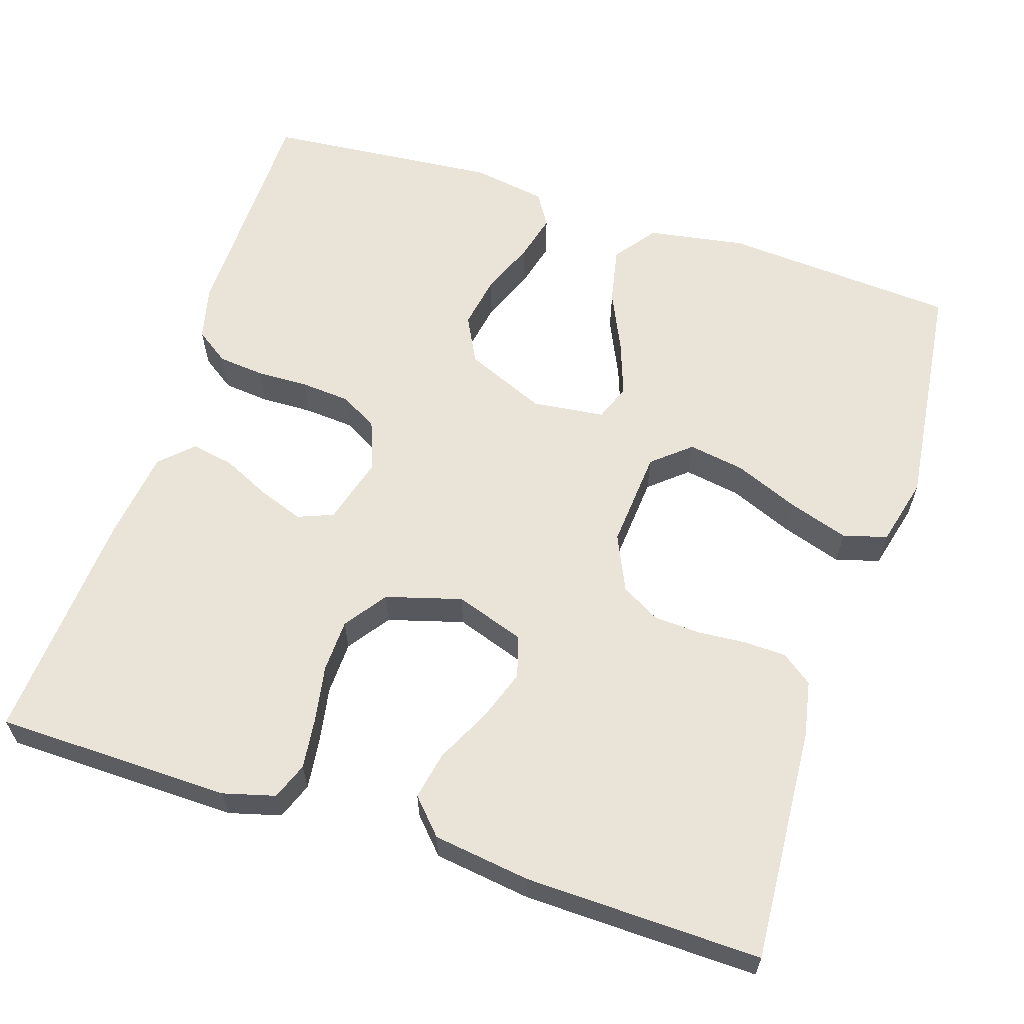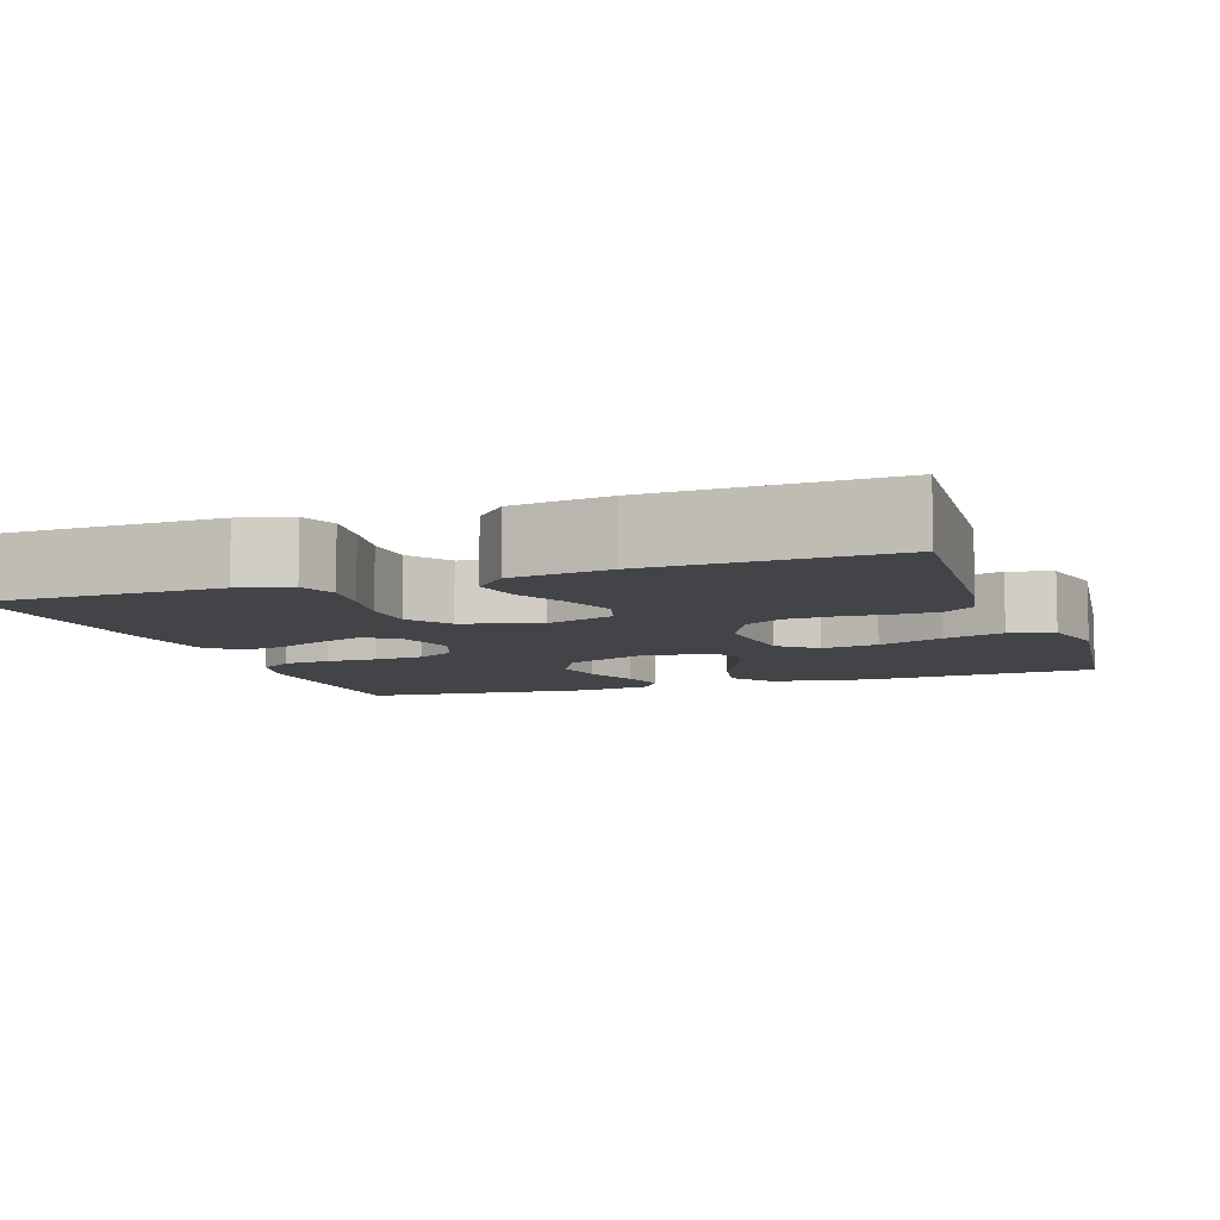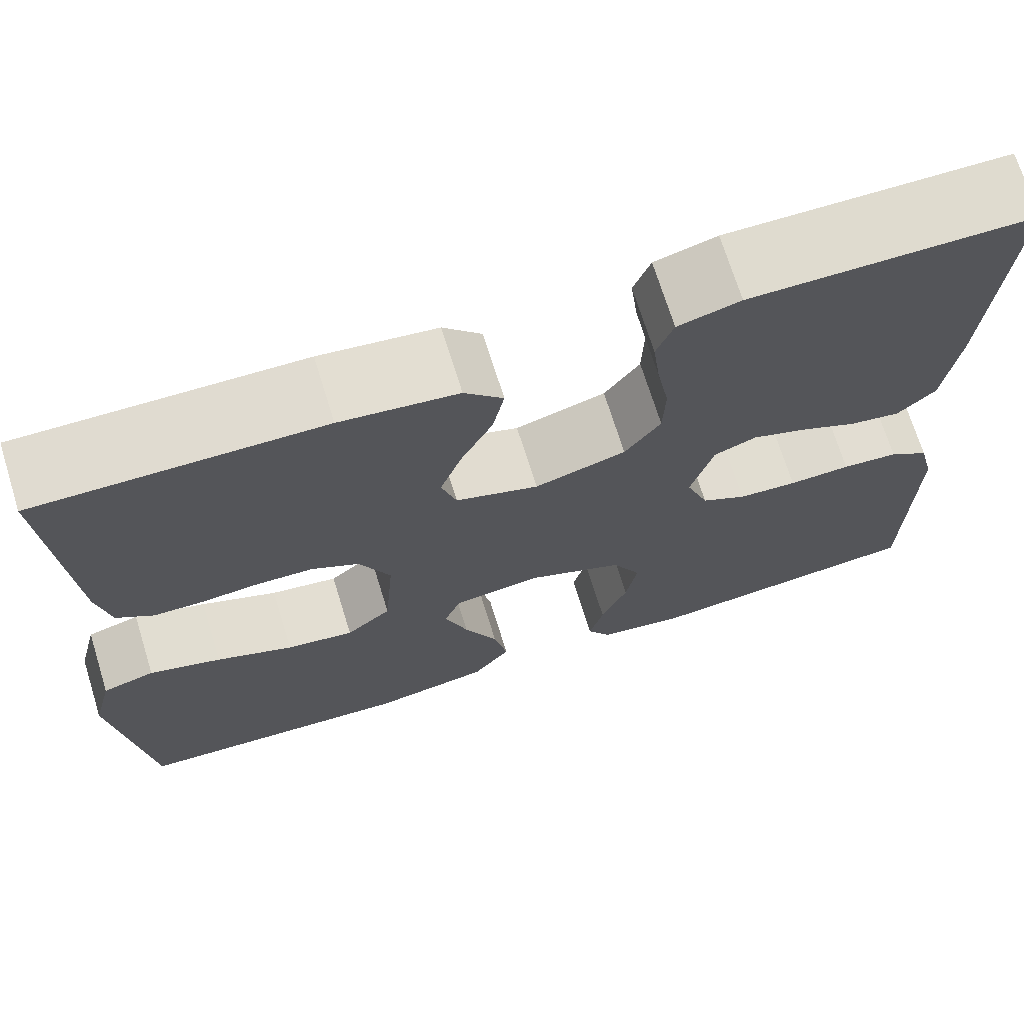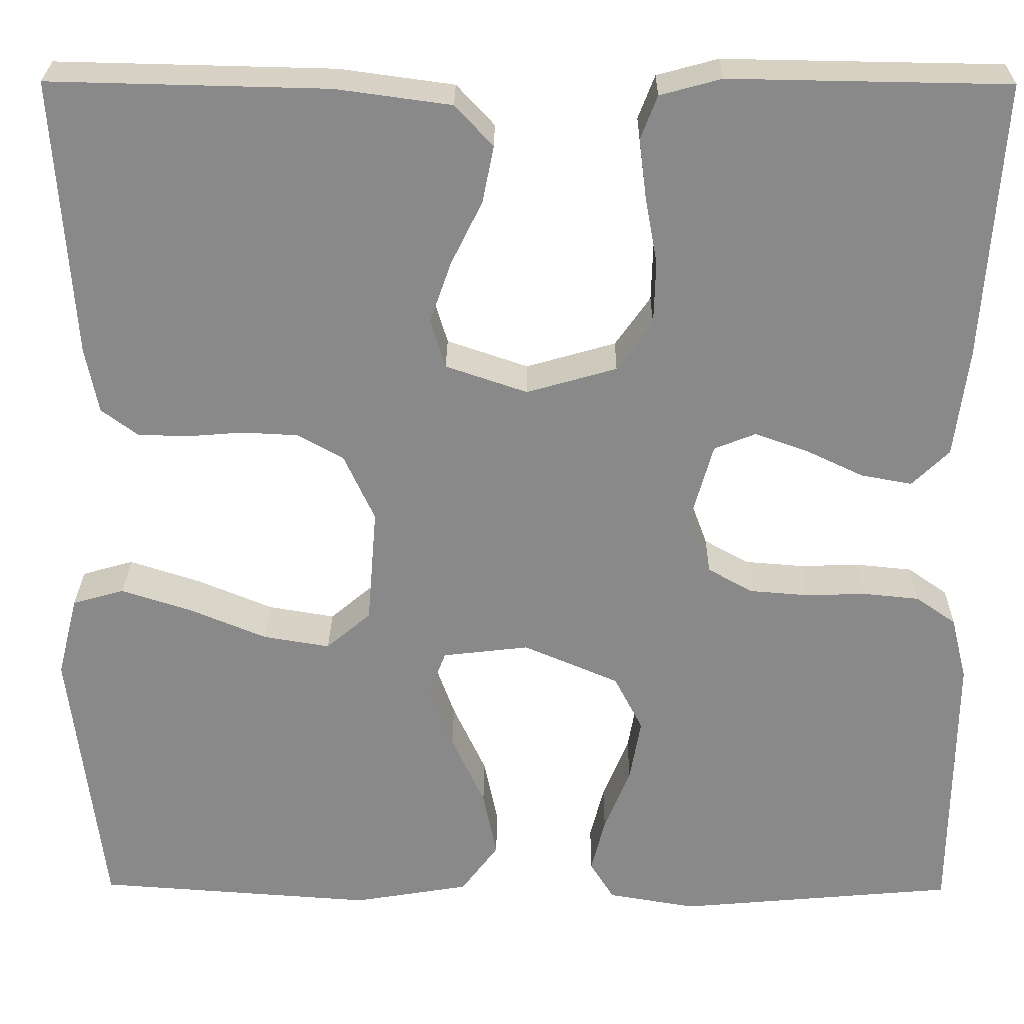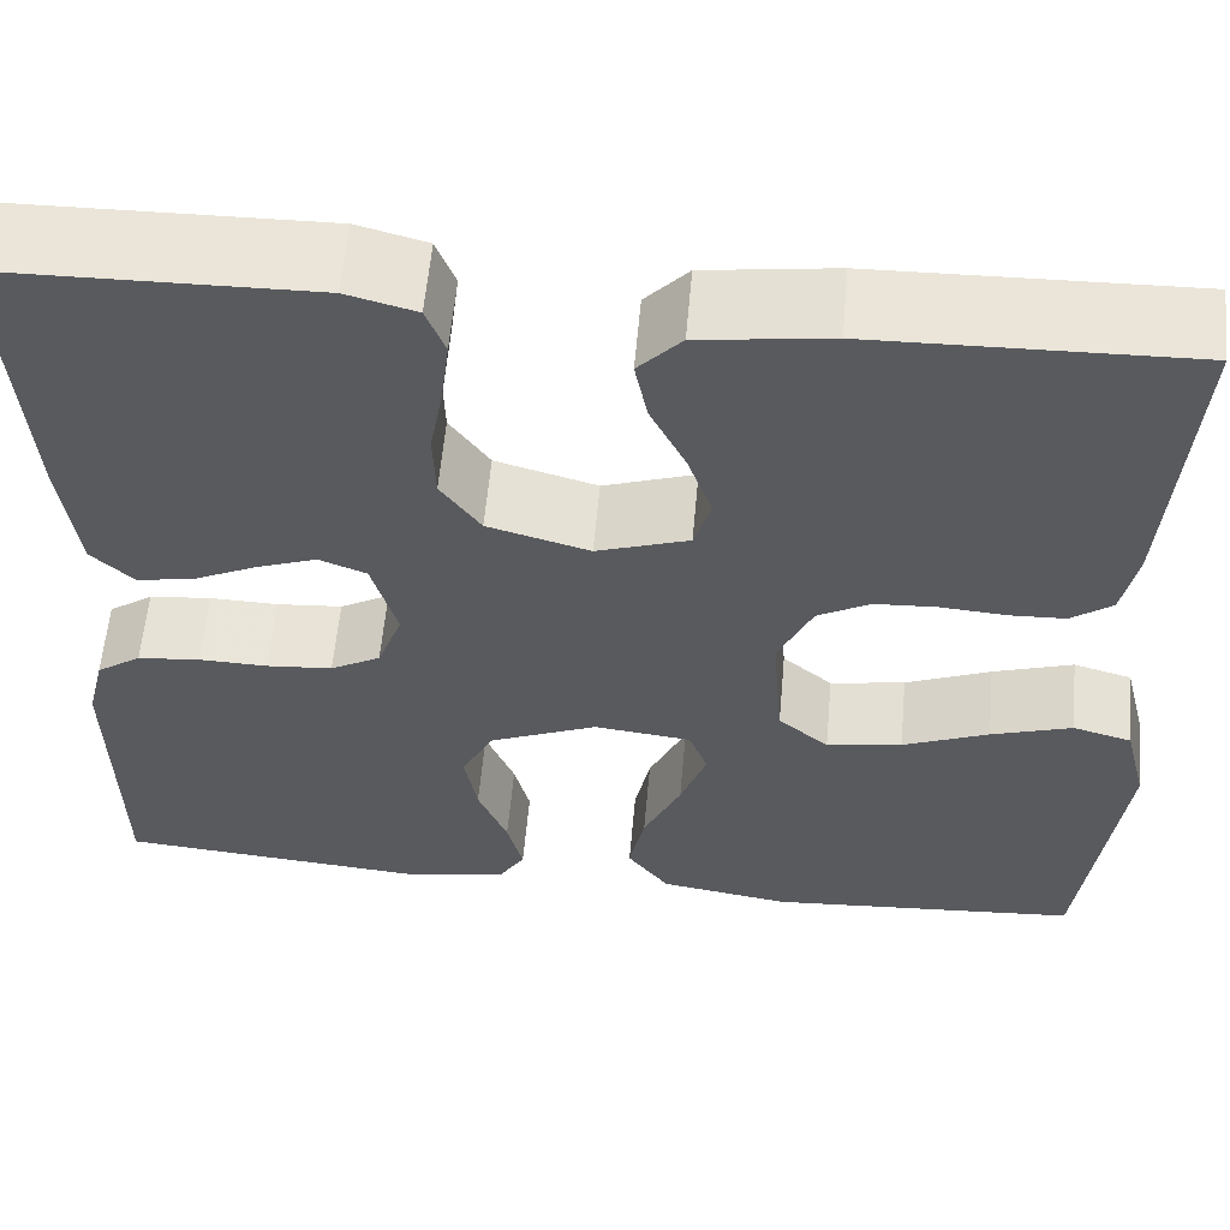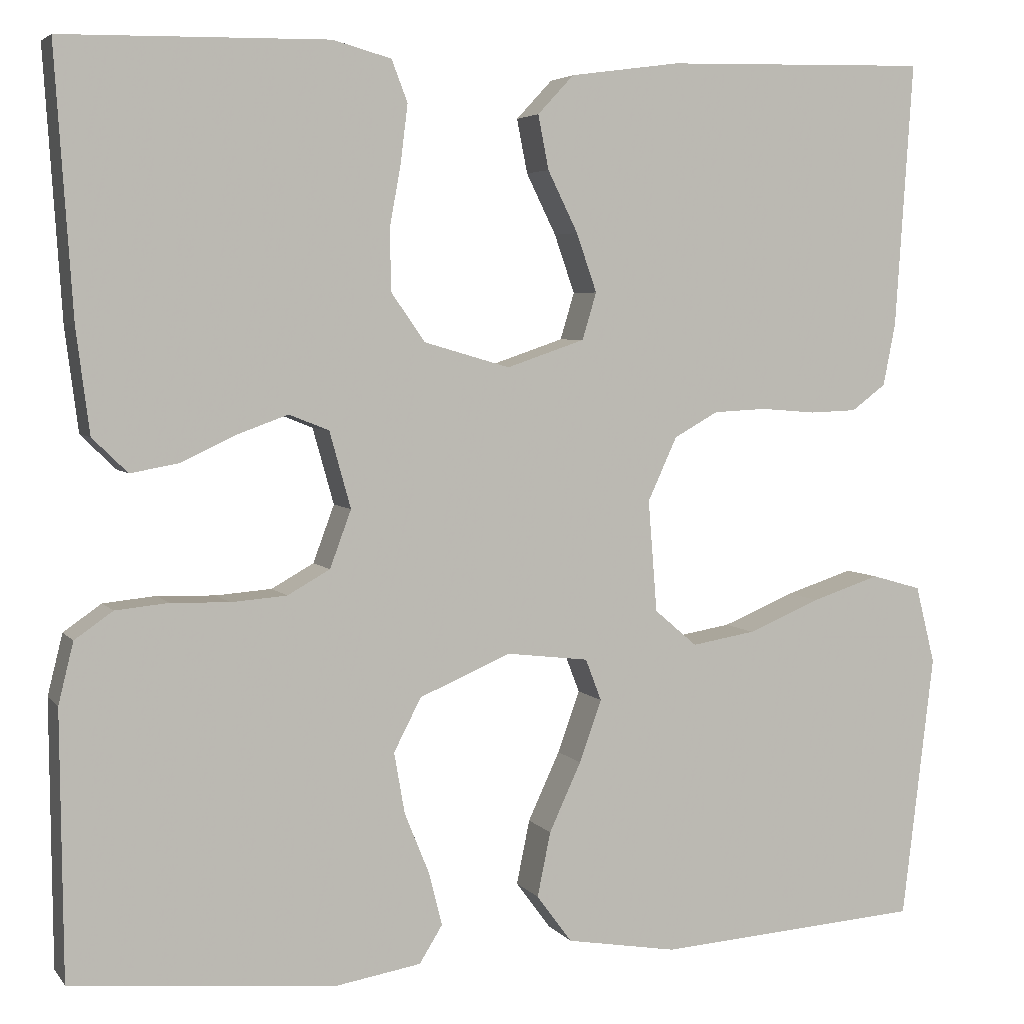
<metadata>
{"format":"obj","ext":"obj","renderer":"f3d","projection":"perspective","resolution":1024,"background":"white","views":[{"elev":61.2,"azim":18.0,"up":"+Y"},{"elev":-7.8,"azim":19.2,"up":"+Y"},{"elev":70.8,"azim":162.7,"up":"+Z"},{"elev":26.9,"azim":-179.4,"up":"+Z"},{"elev":58.7,"azim":5.1,"up":"+Z"},{"elev":4.5,"azim":-19.5,"up":"+Z"}]}
</metadata>
<code>
v 0.5 0.07 0.5
v 0.48 0.07 0.2
v 0.466 0.07 0.129
v 0.427 0.07 0.1
v 0.374 0.07 0.098
v 0.312 0.07 0.103
v 0.252 0.07 0.1
v 0.202 0.07 0.072
v 0.169 0.07 0
v 0.179 0.07 -0.126
v 0.227 0.07 -0.167
v 0.299 0.07 -0.155
v 0.381 0.07 -0.121
v 0.458 0.07 -0.096
v 0.514 0.07 -0.112
v 0.536 0.07 -0.2
v 0.5 0.07 -0.5
v 0.2 0.07 -0.521
v 0.075 0.07 -0.5
v 0.035 0.07 -0.446
v 0.05 0.07 -0.373
v 0.086 0.07 -0.295
v 0.111 0.07 -0.225
v 0.093 0.07 -0.178
v 0 0.07 -0.167
v -0.103 0.07 -0.211
v -0.134 0.07 -0.271
v -0.122 0.07 -0.34
v -0.094 0.07 -0.409
v -0.079 0.07 -0.469
v -0.105 0.07 -0.511
v -0.2 0.07 -0.527
v -0.5 0.07 -0.5
v -0.503 0.07 -0.2
v -0.486 0.07 -0.131
v -0.443 0.07 -0.101
v -0.383 0.07 -0.095
v -0.317 0.07 -0.097
v -0.254 0.07 -0.092
v -0.206 0.07 -0.065
v -0.182 0.07 0
v -0.206 0.07 0.086
v -0.251 0.07 0.104
v -0.309 0.07 0.083
v -0.37 0.07 0.054
v -0.425 0.07 0.044
v -0.465 0.07 0.083
v -0.48 0.07 0.2
v -0.5 0.07 0.5
v -0.2 0.07 0.505
v -0.134 0.07 0.487
v -0.116 0.07 0.44
v -0.124 0.07 0.375
v -0.137 0.07 0.303
v -0.135 0.07 0.235
v -0.097 0.07 0.181
v 0 0.07 0.153
v 0.088 0.07 0.183
v 0.104 0.07 0.236
v 0.081 0.07 0.302
v 0.047 0.07 0.371
v 0.035 0.07 0.432
v 0.076 0.07 0.476
v 0.2 0.07 0.493
v 0.5 0 0.5
v 0.48 0 0.2
v 0.466 0 0.129
v 0.427 0 0.1
v 0.374 0 0.098
v 0.312 0 0.103
v 0.252 0 0.1
v 0.202 0 0.072
v 0.169 0 0
v 0.179 0 -0.126
v 0.227 0 -0.167
v 0.299 0 -0.155
v 0.381 0 -0.121
v 0.458 0 -0.096
v 0.514 0 -0.112
v 0.536 0 -0.2
v 0.5 0 -0.5
v 0.2 0 -0.521
v 0.075 0 -0.5
v 0.035 0 -0.446
v 0.05 0 -0.373
v 0.086 0 -0.295
v 0.111 0 -0.225
v 0.093 0 -0.178
v 0 0 -0.167
v -0.103 0 -0.211
v -0.134 0 -0.271
v -0.122 0 -0.34
v -0.094 0 -0.409
v -0.079 0 -0.469
v -0.105 0 -0.511
v -0.2 0 -0.527
v -0.5 0 -0.5
v -0.503 0 -0.2
v -0.486 0 -0.131
v -0.443 0 -0.101
v -0.383 0 -0.095
v -0.317 0 -0.097
v -0.254 0 -0.092
v -0.206 0 -0.065
v -0.182 0 0
v -0.206 0 0.086
v -0.251 0 0.104
v -0.309 0 0.083
v -0.37 0 0.054
v -0.425 0 0.044
v -0.465 0 0.083
v -0.48 0 0.2
v -0.5 0 0.5
v -0.2 0 0.505
v -0.134 0 0.487
v -0.116 0 0.44
v -0.124 0 0.375
v -0.137 0 0.303
v -0.135 0 0.235
v -0.097 0 0.181
v 0 0 0.153
v 0.088 0 0.183
v 0.104 0 0.236
v 0.081 0 0.302
v 0.047 0 0.371
v 0.035 0 0.432
v 0.076 0 0.476
v 0.2 0 0.493
f 4 5 6
f 3 4 6
f 2 3 6
f 1 2 6
f 64 1 6
f 63 64 6
f 62 63 6
f 61 62 6
f 60 61 6
f 59 60 6 7
f 58 59 7 8
f 57 58 8 9
f 56 57 9 10
f 52 53 54
f 51 52 54
f 50 51 54
f 49 50 54
f 48 49 54
f 47 48 54
f 46 47 54
f 45 46 54
f 44 45 54
f 43 44 54 55
f 42 43 55 56
f 36 37 38
f 35 36 38
f 34 35 38
f 33 34 38
f 32 33 38
f 31 32 38
f 30 31 38
f 29 30 38
f 28 29 38
f 27 28 38 39
f 26 27 39 40
f 20 21 22
f 19 20 22
f 18 19 22
f 17 18 22
f 16 17 22
f 15 16 22
f 14 15 22
f 13 14 22
f 12 13 22
f 11 12 22 23
f 10 11 23 24
f 10 24 25
f 56 10 25
f 42 56 25
f 41 42 25
f 25 26 40 41
f 70 69 68
f 70 68 67
f 70 67 66
f 70 66 65
f 70 65 128
f 70 128 127
f 70 127 126
f 70 126 125
f 70 125 124
f 71 70 124 123
f 72 71 123 122
f 73 72 122 121
f 74 73 121 120
f 118 117 116
f 118 116 115
f 118 115 114
f 118 114 113
f 118 113 112
f 118 112 111
f 118 111 110
f 118 110 109
f 118 109 108
f 119 118 108 107
f 120 119 107 106
f 102 101 100
f 102 100 99
f 102 99 98
f 102 98 97
f 102 97 96
f 102 96 95
f 102 95 94
f 102 94 93
f 102 93 92
f 103 102 92 91
f 104 103 91 90
f 86 85 84
f 86 84 83
f 86 83 82
f 86 82 81
f 86 81 80
f 86 80 79
f 86 79 78
f 86 78 77
f 86 77 76
f 87 86 76 75
f 88 87 75 74
f 89 88 74
f 89 74 120
f 89 120 106
f 89 106 105
f 105 104 90 89
f 1 65 66 2
f 2 66 67 3
f 3 67 68 4
f 4 68 69 5
f 5 69 70 6
f 6 70 71 7
f 7 71 72 8
f 8 72 73 9
f 9 73 74 10
f 10 74 75 11
f 11 75 76 12
f 12 76 77 13
f 13 77 78 14
f 14 78 79 15
f 15 79 80 16
f 16 80 81 17
f 17 81 82 18
f 18 82 83 19
f 19 83 84 20
f 20 84 85 21
f 21 85 86 22
f 22 86 87 23
f 23 87 88 24
f 24 88 89 25
f 25 89 90 26
f 26 90 91 27
f 27 91 92 28
f 28 92 93 29
f 29 93 94 30
f 30 94 95 31
f 31 95 96 32
f 32 96 97 33
f 33 97 98 34
f 34 98 99 35
f 35 99 100 36
f 36 100 101 37
f 37 101 102 38
f 38 102 103 39
f 39 103 104 40
f 40 104 105 41
f 41 105 106 42
f 42 106 107 43
f 43 107 108 44
f 44 108 109 45
f 45 109 110 46
f 46 110 111 47
f 47 111 112 48
f 48 112 113 49
f 49 113 114 50
f 50 114 115 51
f 51 115 116 52
f 52 116 117 53
f 53 117 118 54
f 54 118 119 55
f 55 119 120 56
f 56 120 121 57
f 57 121 122 58
f 58 122 123 59
f 59 123 124 60
f 60 124 125 61
f 61 125 126 62
f 62 126 127 63
f 63 127 128 64
f 64 128 65 1

</code>
